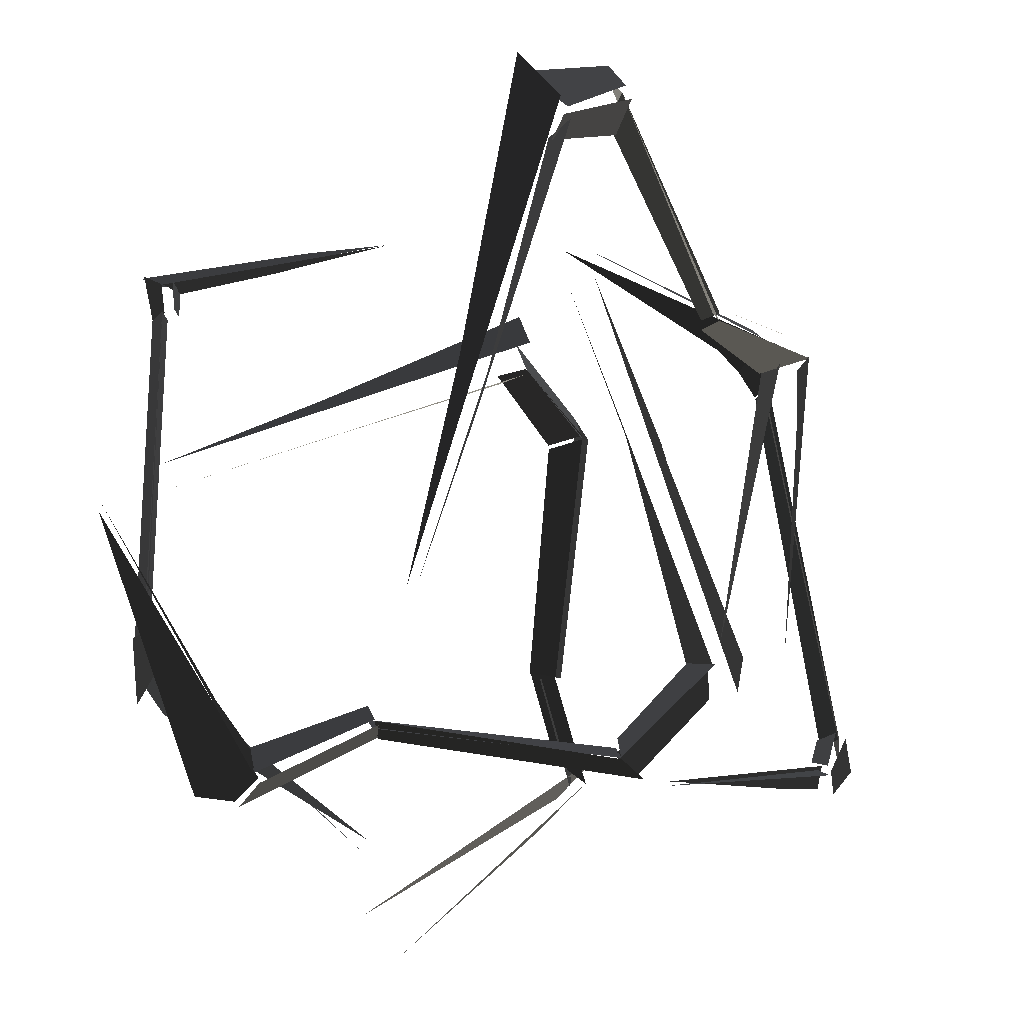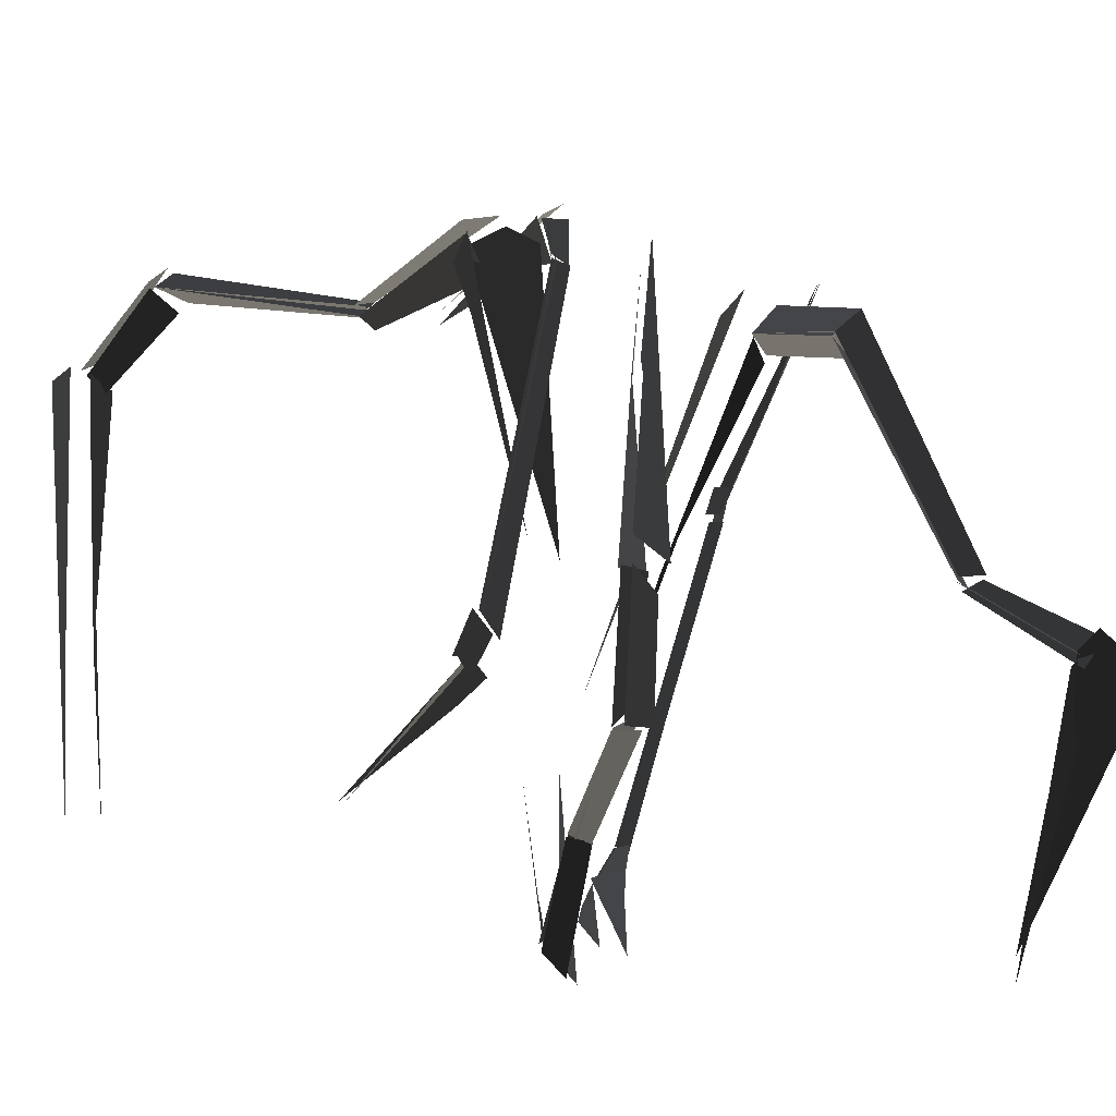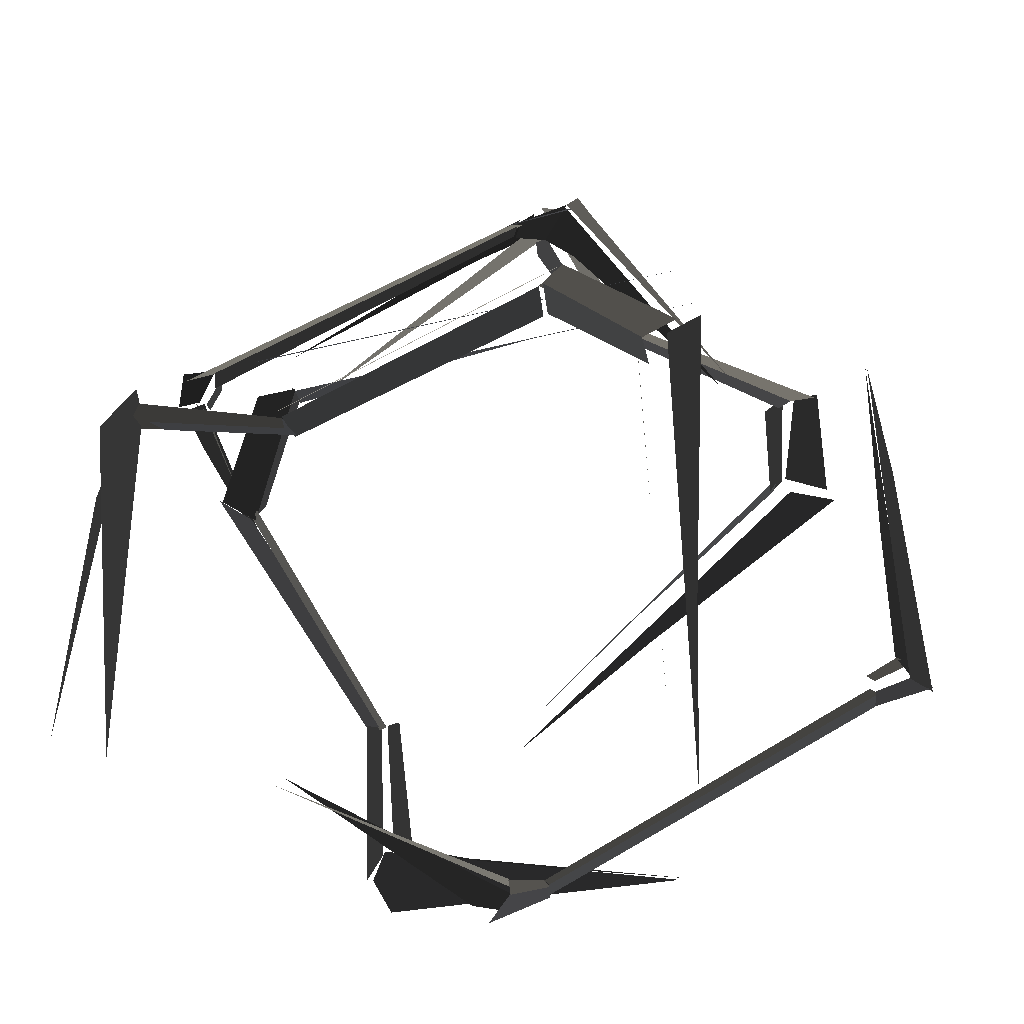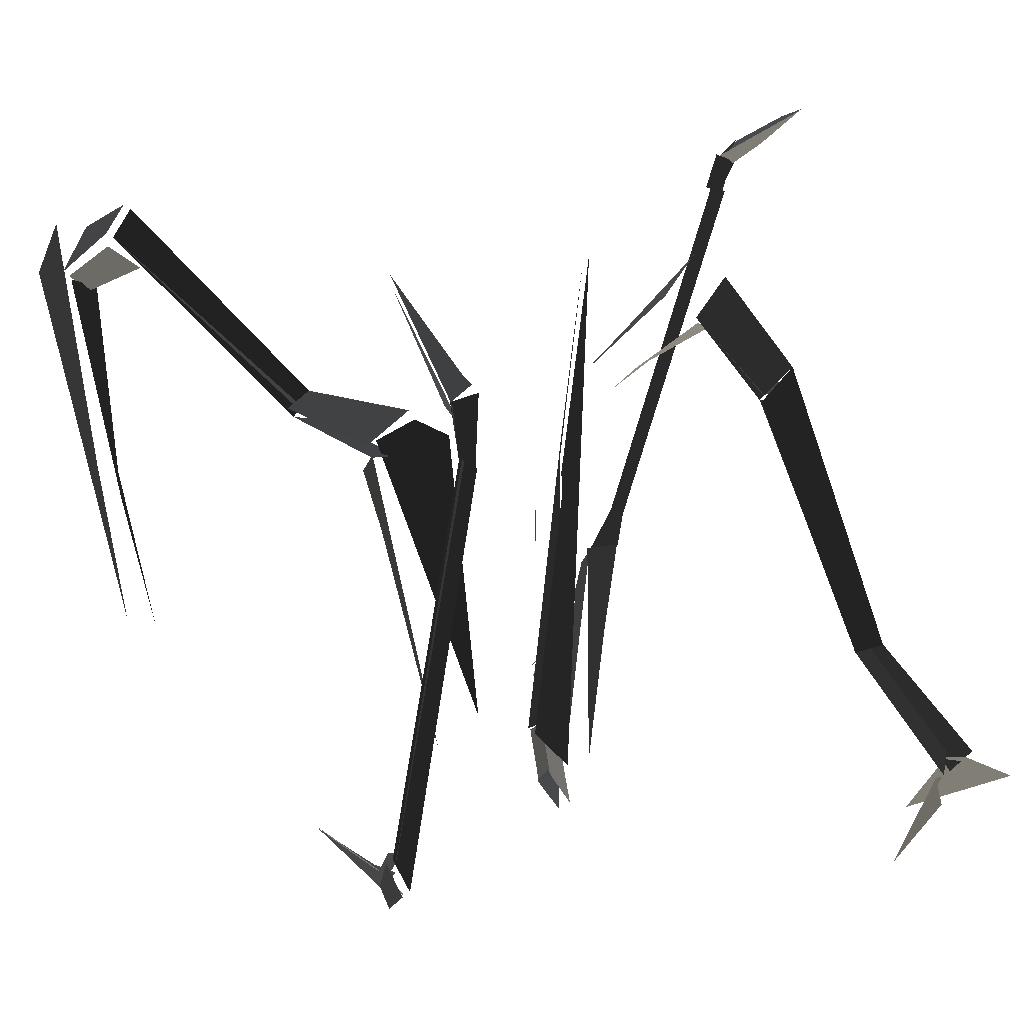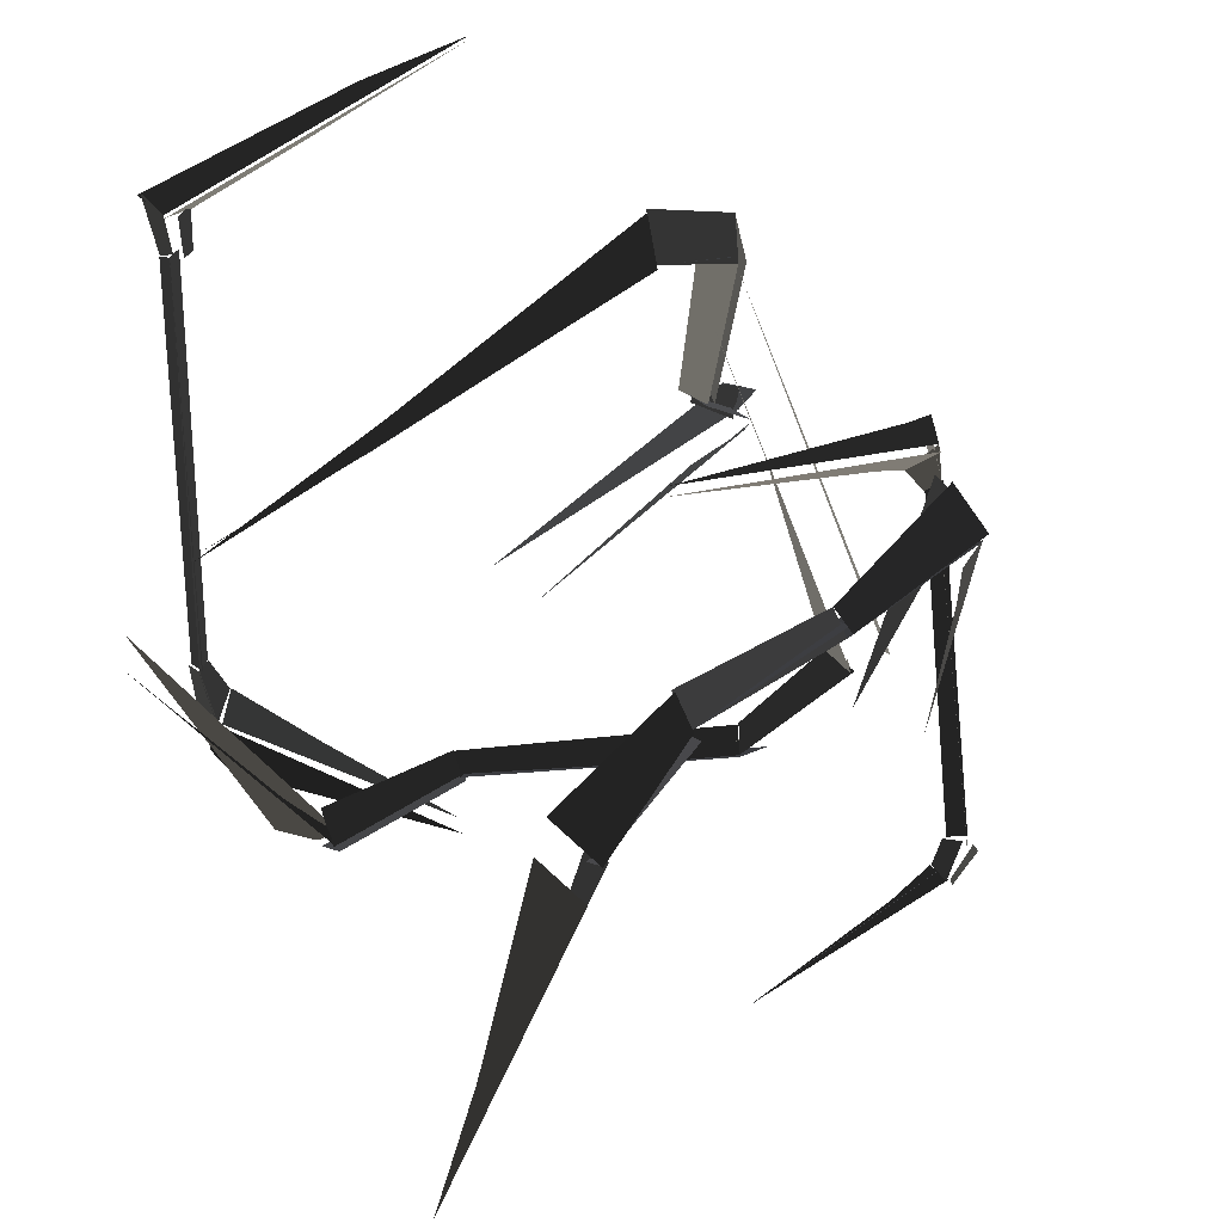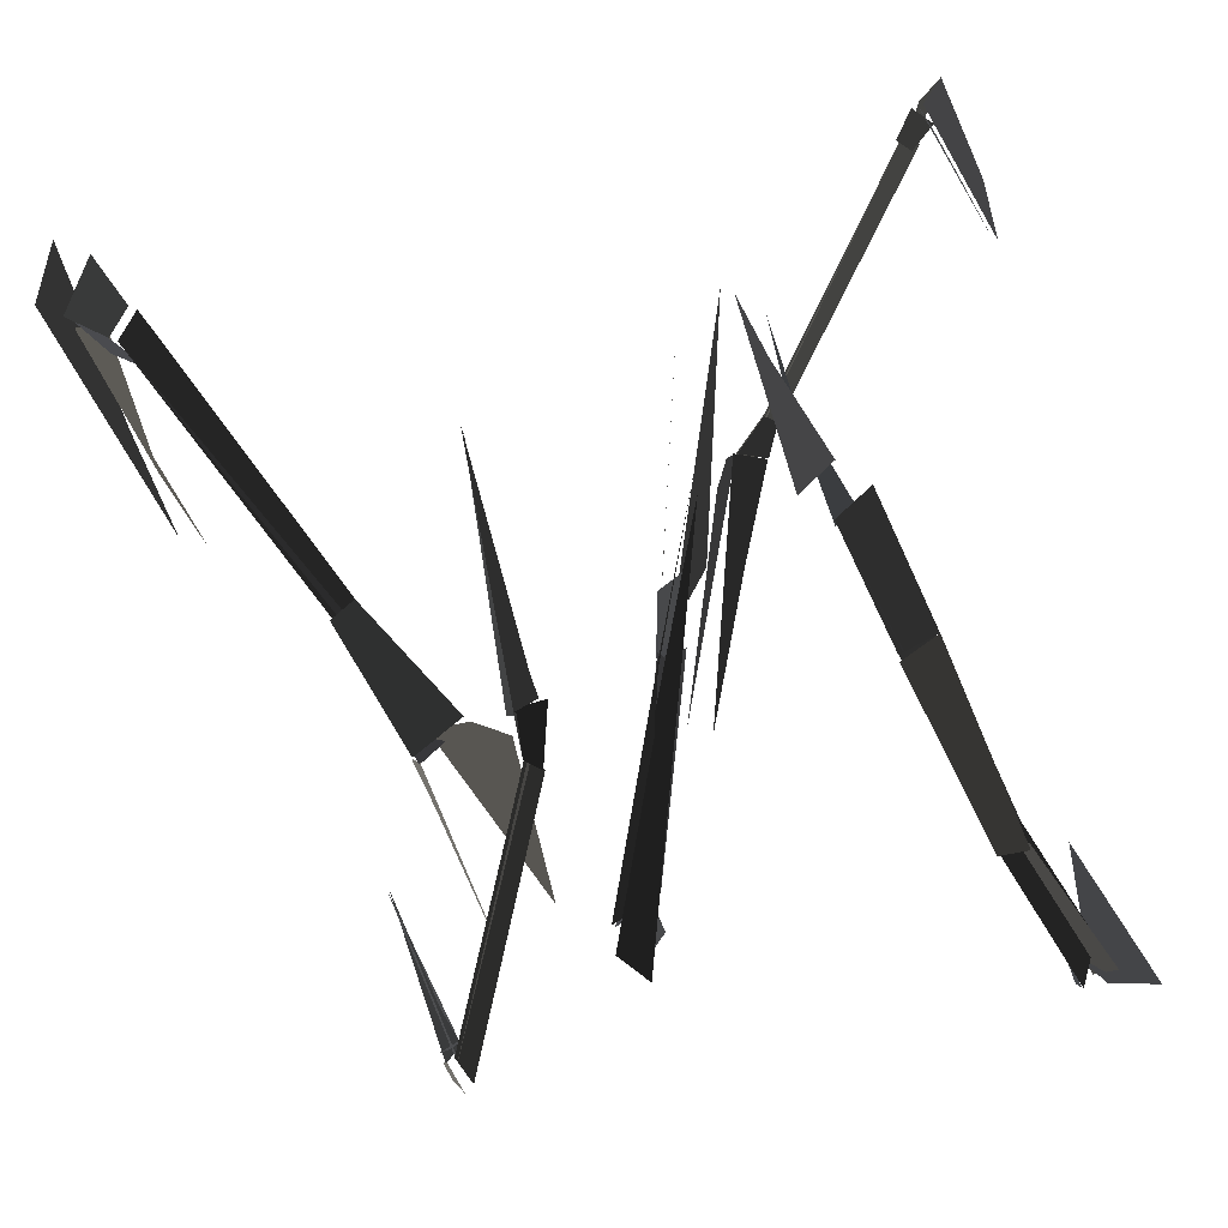
<metadata>
{"format":"obj","ext":"obj","renderer":"f3d","projection":"perspective","resolution":1024,"background":"white","views":[{"elev":-17.1,"azim":140.6,"up":"+Z"},{"elev":-31.0,"azim":-120.9,"up":"+Z"},{"elev":-69.4,"azim":-59.0,"up":"+Y"},{"elev":20.0,"azim":-111.8,"up":"+Z"},{"elev":45.8,"azim":147.3,"up":"+Z"},{"elev":51.4,"azim":-107.3,"up":"+Z"}]}
</metadata>
<code>
v 56.48 25.07 99.12
v -24 40 131
v 3.48 32.07 123.1
v 60.48 19.07 103.1
v 48.96 25.76 98.55
v 17 32 112
v -24.04 40.76 130.6
v 56.96 26.76 99.55
v 56.74 28.42 88.9
v 57 26 100
v 59.74 19.42 103.9
v 58.74 24.42 86.9
v 51.52 29.1 88.62
v 49 25 99
v 54.52 29.1 100.6
v 55.52 32.1 89.62
v 75.08 55.85 -28.17
v 58 29 89
v 59.08 24.85 86.83
v 76.08 50.85 -29.17
v 72.05 52.93 -28.01
v 54 26 88
v 58.05 28.93 88.99
v 76.05 55.93 -28.01
v 75.94 63.99 -42.01
v 76 56 -28
v 76.94 50.99 -29.01
v 77.94 56.99 -51.01
v 68.23 56.62 -38.22
v 72 53 -28
v 76.23 55.62 -28.22
v 76.23 63.62 -42.22
v 20.03 96.23 -90.9
v 76 64 -42
v 80.03 65.23 -47.9
v 76.03 69.23 -55.9
v 48.33 70.04 -59.77
v 68 57 -38
v 75.33 65.04 -40.77
v 17.33 89.04 -92.77
v -53.84 130.2 46.75
v -71.84 138.2 -30.25
v -73.84 148.2 -32.25
v -41 118 97
v -50.89 120.6 100.2
v -84.89 150.6 -28.79
v -89.89 142.6 -37.79
v -66 135 42
v -47.69 134.1 -62.78
v -75 148 -32
v -72.69 138.1 -29.78
v -50.69 129.1 -55.78
v -59.06 128.5 -66.48
v -80 140 -41
v -75.06 144.5 -30.48
v -48.06 130.5 -61.48
v 23.51 102.5 -58.43
v -48 134 -63
v -51.49 127.5 -58.43
v 21.51 96.54 -54.43
v 19.15 99.25 -60.5
v -59 132 -68
v -47.85 134.2 -63.5
v 24.15 104.2 -56.5
v 59 93.1 -74.78
v 24 104 -56
v 23 99.1 -50.78
v 58 85.1 -66.78
v 58.35 84.11 -83.77
v 19 99 -60
v 23.35 105.1 -57.77
v 57.35 93.11 -77.77
v 58 92 -76
v 103.5 73.17 4.276
v 69.48 87.17 -53.72
v 59.48 91.17 -67.72
v 67.7 74.69 -80.3
v 59 83 -82
v 54.7 88.69 -75.3
v 97.7 62.69 4.696
v -75.5 191.8 -71.06
v -12 194 -84
v -63.5 188.8 -79.06
v -77.5 187.8 -77.06
v -59 191 -75
v -12.21 193.2 -85.12
v -76.21 194.2 -74.12
v -73.21 189.2 -71.12
v -82.58 195.1 -62.39
v -76 195 -73
v -78.58 193.1 -79.39
v -87.58 192.1 -71.39
v -76.96 188.7 -62.76
v -73 190 -70
v -73.96 195.7 -71.76
v -79.96 193.7 -60.76
v -77.82 170.3 54.81
v -82 193 -62
v -85.82 189.3 -71.19
v -80.82 166.3 51.81
v -76.82 167.3 50.89
v -79 188 -64
v -82.82 192.3 -62.11
v -79.82 170.3 54.89
v -74.76 171.8 69.65
v -79 171 55
v -80.76 166.8 51.65
v -75.76 163.8 71.65
v -70.98 166 58.99
v -76 168 51
v -78.98 171 54.99
v -75.98 172 69.99
v -76 172 70
v -2.342 163.4 86.74
v -69.34 166.4 75.74
v -77.34 166.4 74.74
v -61.56 166.6 63.95
v -71 166 59
v -75.56 173.6 68.95
v -1.559 162.6 82.95
v 83.56 227.9 -3.527
v 66.56 235.9 73.47
v 65.56 243.9 76.47
v 95 216 -54
v 94 233 6
v 102.8 223.8 -54.04
v 75.82 251.8 76.96
v 83.82 243.8 89.96
v 38.42 238 92.82
v 68 244 77
v 67.42 238 71.82
v 36.42 229 85.82
v 41.34 231.9 104.4
v 76 236 90
v 68.34 245.9 78.35
v 40.34 237.9 96.35
v -29.12 201.1 57.88
v 40 236 95
v 36.88 226.1 90.88
v -27.12 195.1 56.88
v -26.95 196.9 61.96
v 41 230 103
v 40.05 235.9 94.96
v -27.95 201.9 54.96
v -74.05 194.2 56.28
v -28 202 55
v -26.05 196.2 53.28
v -64.05 182.2 52.28
v -72.18 182.7 67.85
v -27 197 62
v -28.18 203.7 57.85
v -74.18 195.7 59.85
v -74 194 57
v -76.85 176.7 -33.31
v -70.85 190.7 33.69
v -67.85 194.7 50.69
v -75.35 172.3 60.34
v -72 181 65
v -66.35 190.3 58.34
v -65.35 160.3 -29.66
v 26.28 70.03 39.49
v -44.72 78.03 73.49
v -50.72 86.03 76.49
v 73 58 17
v 25 75 53
v 77.79 65.88 23.05
v -45.21 93.88 84.05
v -47.21 85.88 96.05
v -80.68 79.32 62.66
v -50 86 78
v -44.68 77.32 76.66
v -74.68 68.32 60.66
v -84.04 72.07 71.04
v -52 78 90
v -50.04 86.07 78.04
v -80.04 80.07 61.04
v -91.55 51.7 -15.81
v -80 80 61
v -74.55 68.7 59.19
v -86.55 43.7 -13.81
v -95.22 44.58 -13.89
v -84 72 71
v -82.22 80.58 61.11
v -93.22 52.58 -15.89
v -118.8 35.86 -47.24
v -91 52 -16
v -86.77 43.86 -13.24
v -109.8 29.86 -39.24
v -120 27.58 -40.33
v -93 44 -14
v -87.99 47.58 -16.33
v -115 31.58 -48.33
v -115.7 36.63 -49.2
v -103.7 26.63 -65.2
v -54.74 12.63 -111.2
v -118 36 -48
v -122.5 15.44 -49.28
v -123 32 -40
v -115.5 33.44 -43.28
v -45.46 3.439 -97.28
f 1/0 2/0 3/0
f 1/0 3/0 4/0
f 5/0 6/0 7/0
f 5/0 7/0 8/0
f 9/0 10/0 11/0
f 9/0 11/0 12/0
f 13/0 14/0 15/0
f 13/0 15/0 16/0
f 17/0 18/0 19/0
f 17/0 19/0 20/0
f 21/0 22/0 23/0
f 21/0 23/0 24/0
f 25/0 26/0 27/0
f 25/0 27/0 28/0
f 29/0 30/0 31/0
f 29/0 31/0 32/0
f 33/0 34/0 35/0
f 33/0 35/0 36/0
f 37/0 38/0 39/0
f 37/0 39/0 40/0
f 41/0 42/0 43/0
f 44/0 43/0 41/0
f 45/0 46/0 47/0
f 48/0 47/0 45/0
f 49/0 50/0 51/0
f 49/0 51/0 52/0
f 53/0 54/0 55/0
f 53/0 55/0 56/0
f 57/0 58/0 59/0
f 57/0 59/0 60/0
f 61/0 62/0 63/0
f 61/0 63/0 64/0
f 65/0 66/0 67/0
f 65/0 67/0 68/0
f 69/0 70/0 71/0
f 69/0 71/0 72/0
f 73/0 74/0 75/0
f 73/0 75/0 76/0
f 77/0 78/0 79/0
f 77/0 79/0 80/0
f 81/0 82/0 83/0
f 81/0 83/0 84/0
f 85/0 86/0 87/0
f 88/0 85/0 87/0
f 89/0 90/0 91/0
f 89/0 91/0 92/0
f 93/0 94/0 95/0
f 93/0 95/0 96/0
f 97/0 98/0 99/0
f 97/0 99/0 100/0
f 101/0 102/0 103/0
f 101/0 103/0 104/0
f 105/0 106/0 107/0
f 105/0 107/0 108/0
f 109/0 110/0 111/0
f 109/0 111/0 112/0
f 113/0 114/0 115/0
f 113/0 115/0 116/0
f 117/0 118/0 119/0
f 117/0 119/0 120/0
f 121/0 122/0 123/0
f 124/0 123/0 121/0
f 125/0 126/0 127/0
f 128/0 125/0 127/0
f 129/0 130/0 131/0
f 129/0 131/0 132/0
f 133/0 134/0 135/0
f 133/0 135/0 136/0
f 137/0 138/0 139/0
f 137/0 139/0 140/0
f 141/0 142/0 143/0
f 141/0 143/0 144/0
f 145/0 146/0 147/0
f 145/0 147/0 148/0
f 149/0 150/0 151/0
f 149/0 151/0 152/0
f 153/0 154/0 155/0
f 153/0 155/0 156/0
f 157/0 158/0 159/0
f 157/0 159/0 160/0
f 161/0 162/0 163/0
f 164/0 163/0 161/0
f 165/0 166/0 167/0
f 168/0 165/0 167/0
f 169/0 170/0 171/0
f 169/0 171/0 172/0
f 173/0 174/0 175/0
f 173/0 175/0 176/0
f 177/0 178/0 179/0
f 177/0 179/0 180/0
f 181/0 182/0 183/0
f 181/0 183/0 184/0
f 185/0 186/0 187/0
f 185/0 187/0 188/0
f 189/0 190/0 191/0
f 189/0 191/0 192/0
f 193/0 194/0 195/0
f 196/0 195/0 193/0
f 197/0 198/0 199/0
f 197/0 199/0 200/0

</code>
